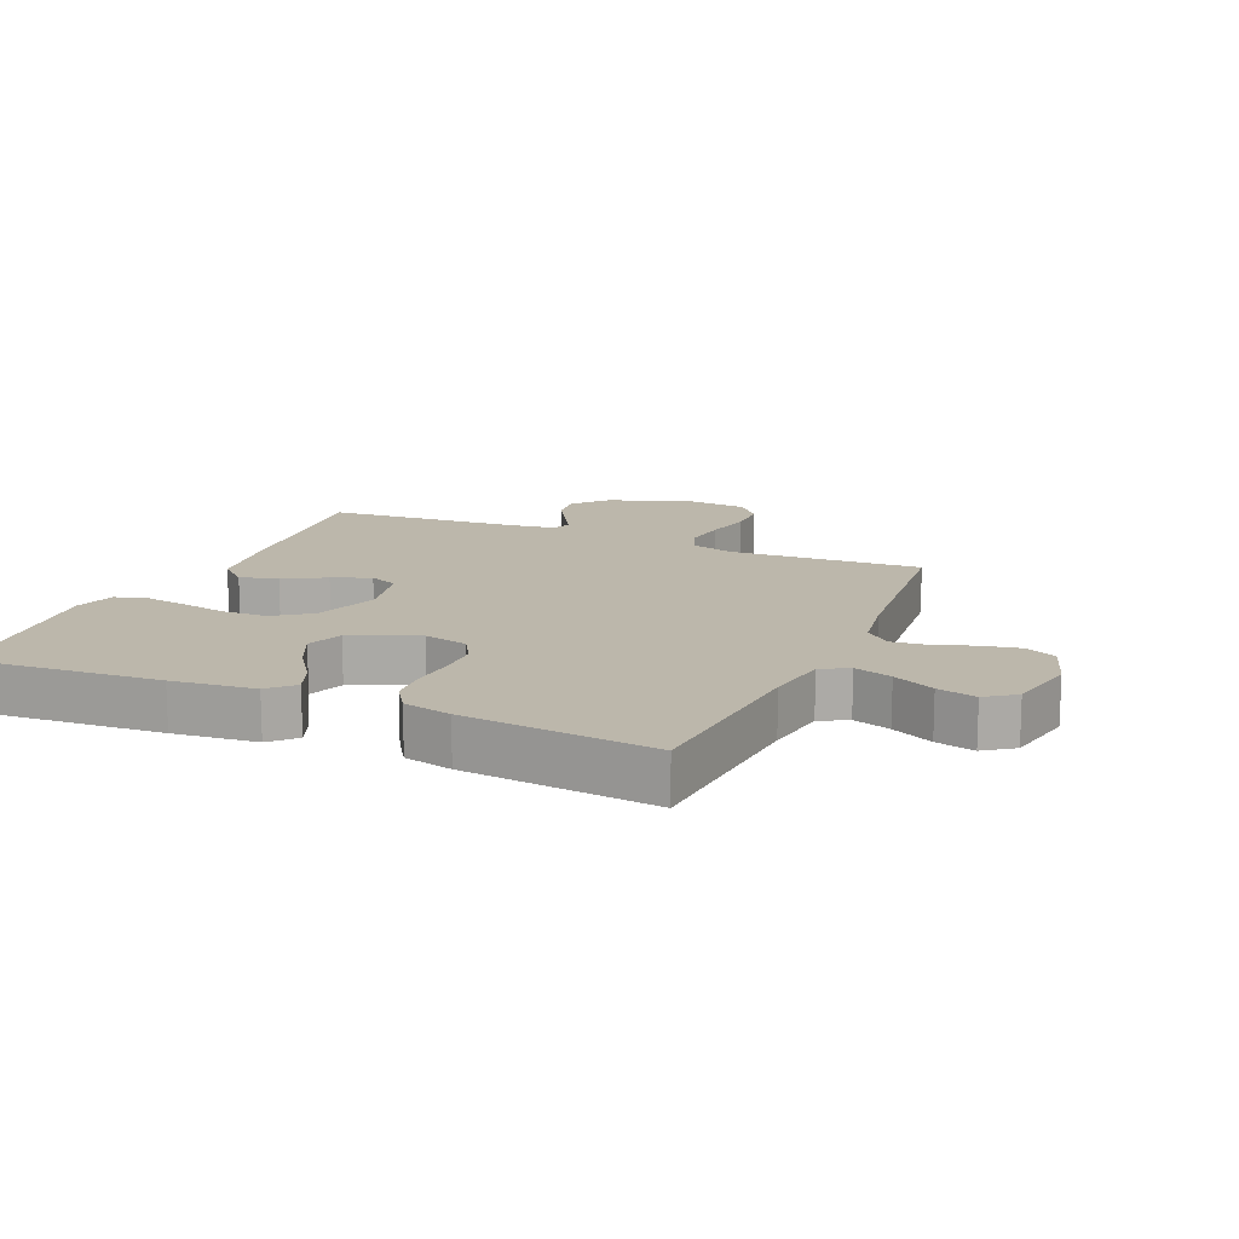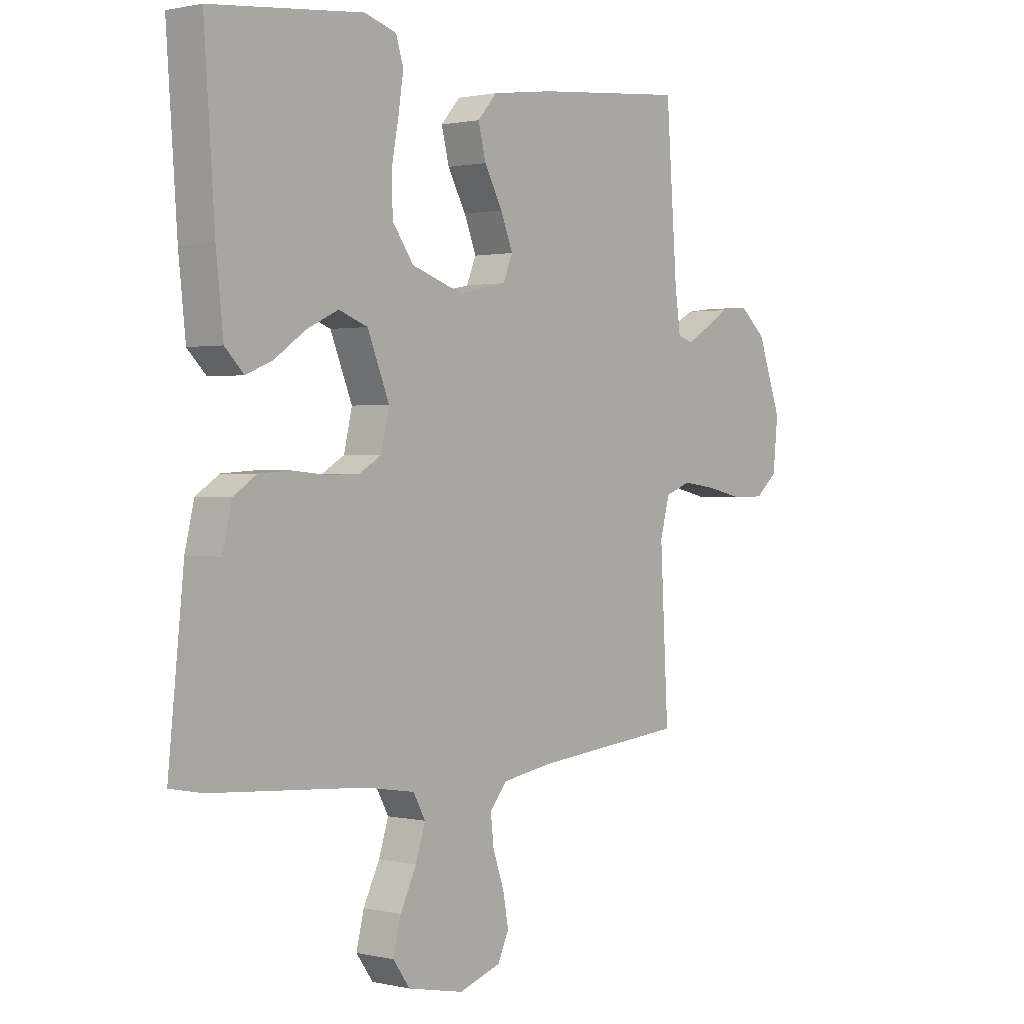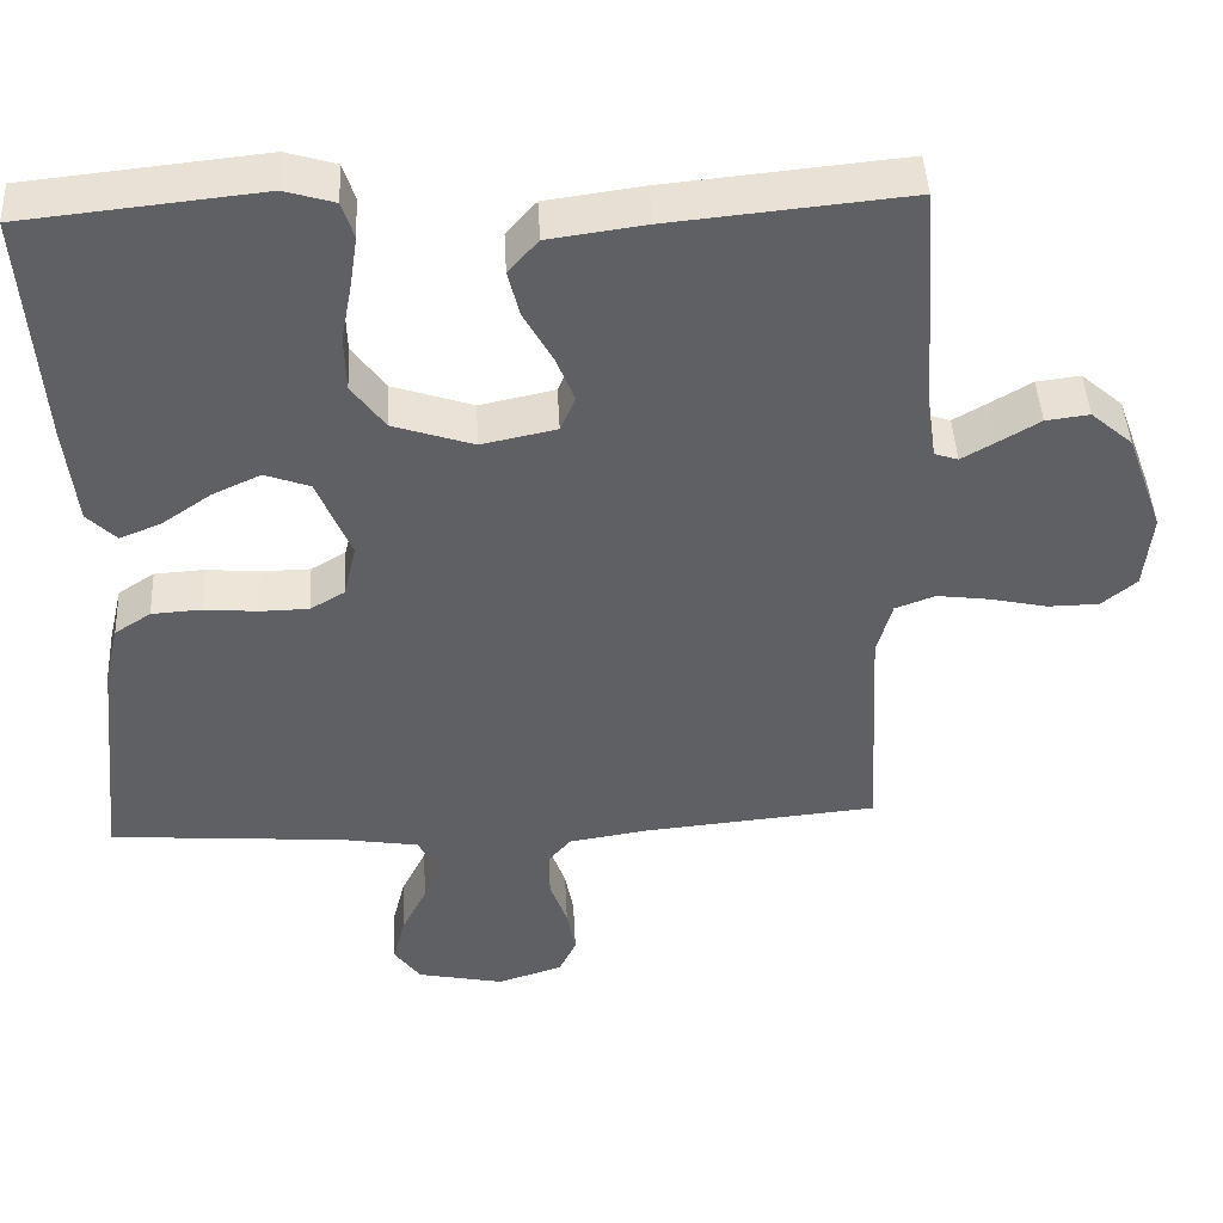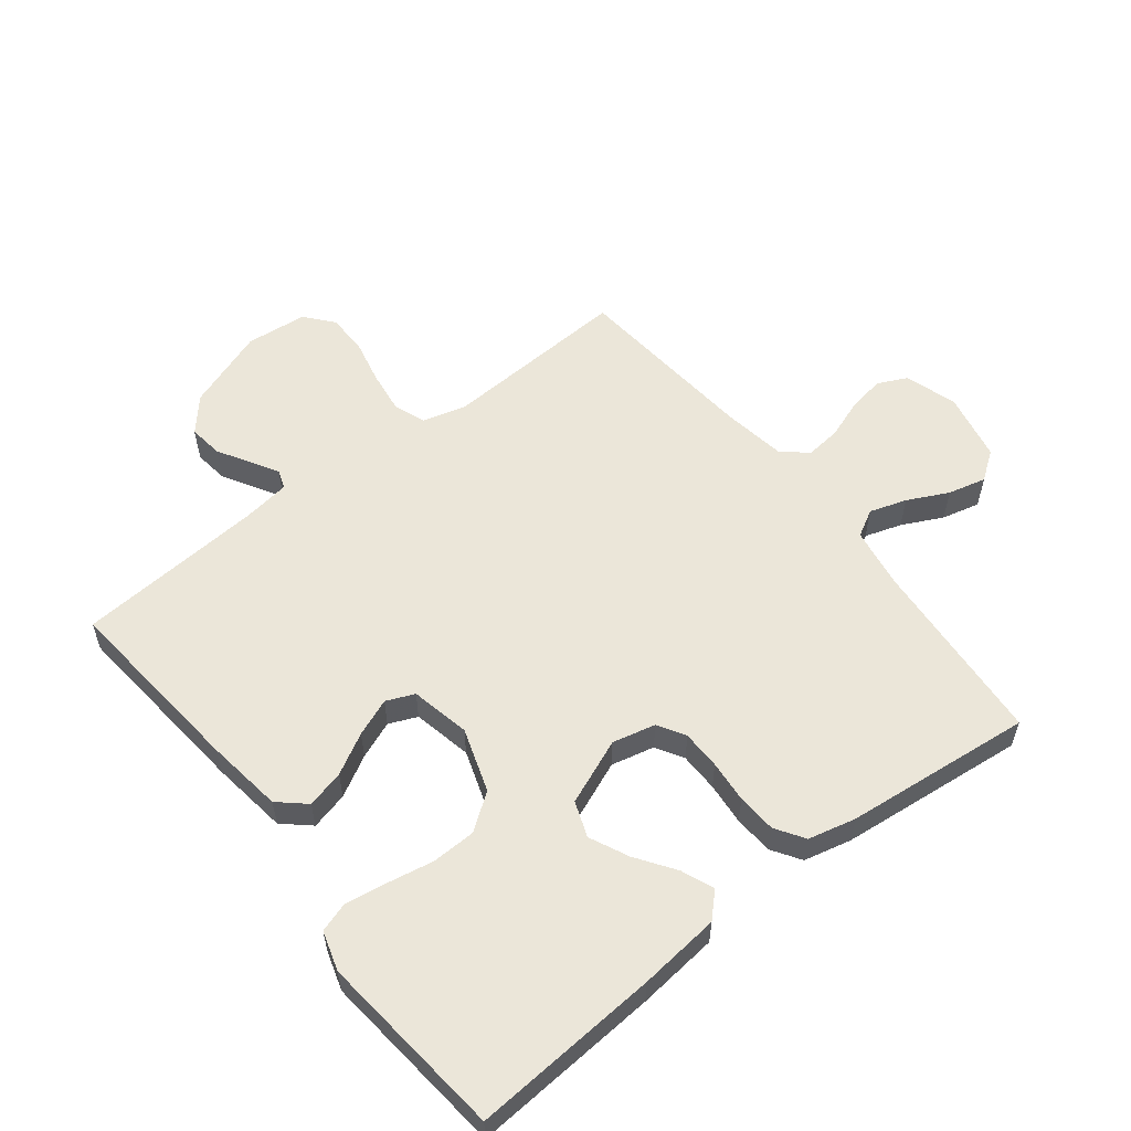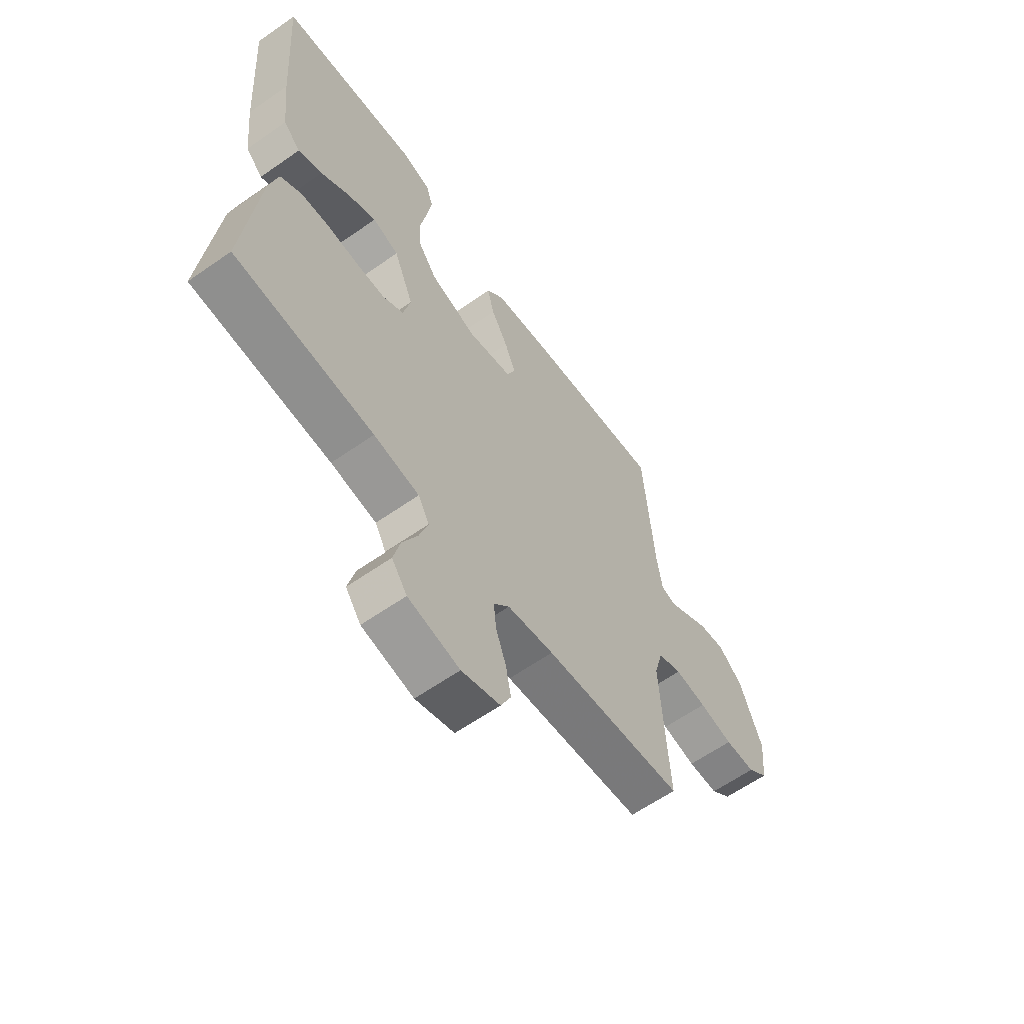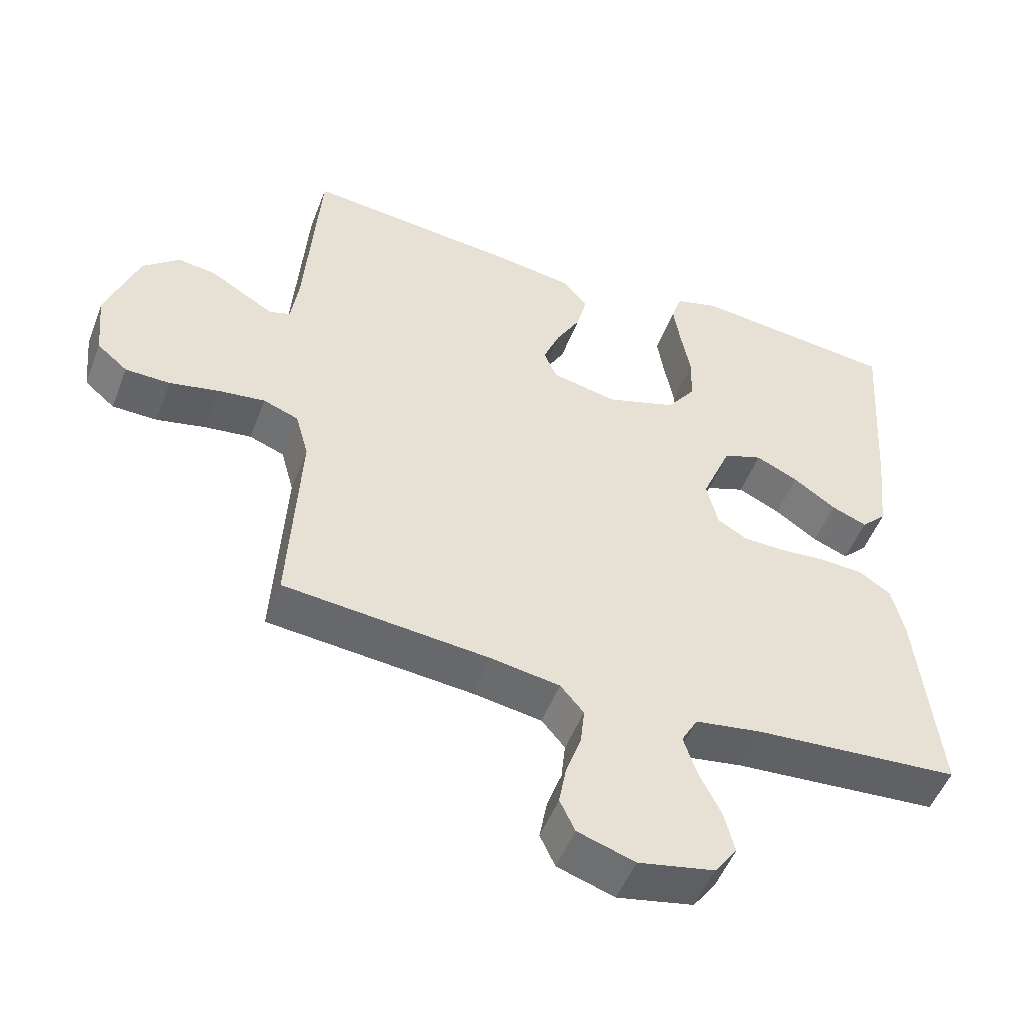
<metadata>
{"format":"obj","ext":"obj","renderer":"f3d","projection":"perspective","resolution":1024,"background":"white","views":[{"elev":14.5,"azim":113.3,"up":"+Y"},{"elev":1.1,"azim":129.5,"up":"+Z"},{"elev":44.7,"azim":177.1,"up":"+Z"},{"elev":56.8,"azim":52.0,"up":"+Y"},{"elev":-61.9,"azim":125.4,"up":"+Z"},{"elev":-51.2,"azim":-20.8,"up":"+Z"}]}
</metadata>
<code>
v -0.5 0.07 0.5
v -0.2 0.07 0.471
v -0.077 0.07 0.454
v -0.039 0.07 0.411
v -0.054 0.07 0.351
v -0.09 0.07 0.286
v -0.114 0.07 0.226
v -0.095 0.07 0.181
v 0 0.07 0.161
v 0.102 0.07 0.195
v 0.144 0.07 0.253
v 0.146 0.07 0.324
v 0.132 0.07 0.399
v 0.122 0.07 0.465
v 0.137 0.07 0.512
v 0.2 0.07 0.531
v 0.5 0.07 0.5
v 0.479 0.07 0.2
v 0.465 0.07 0.07
v 0.428 0.07 0.033
v 0.376 0.07 0.054
v 0.314 0.07 0.097
v 0.252 0.07 0.126
v 0.195 0.07 0.105
v 0.152 0.07 0
v 0.168 0.07 -0.069
v 0.212 0.07 -0.095
v 0.274 0.07 -0.096
v 0.342 0.07 -0.09
v 0.405 0.07 -0.094
v 0.451 0.07 -0.124
v 0.469 0.07 -0.2
v 0.5 0.07 -0.5
v 0.2 0.07 -0.523
v 0.102 0.07 -0.539
v 0.078 0.07 -0.582
v 0.097 0.07 -0.641
v 0.129 0.07 -0.706
v 0.144 0.07 -0.767
v 0.111 0.07 -0.813
v 0 0.07 -0.836
v -0.083 0.07 -0.809
v -0.105 0.07 -0.762
v -0.094 0.07 -0.702
v -0.072 0.07 -0.64
v -0.066 0.07 -0.584
v -0.1 0.07 -0.544
v -0.2 0.07 -0.528
v -0.5 0.07 -0.5
v -0.484 0.07 -0.2
v -0.503 0.07 -0.13
v -0.554 0.07 -0.111
v -0.622 0.07 -0.12
v -0.694 0.07 -0.136
v -0.759 0.07 -0.135
v -0.803 0.07 -0.098
v -0.813 0.07 0
v -0.766 0.07 0.13
v -0.713 0.07 0.176
v -0.658 0.07 0.169
v -0.606 0.07 0.138
v -0.563 0.07 0.113
v -0.533 0.07 0.123
v -0.522 0.07 0.2
v -0.5 0 0.5
v -0.2 0 0.471
v -0.077 0 0.454
v -0.039 0 0.411
v -0.054 0 0.351
v -0.09 0 0.286
v -0.114 0 0.226
v -0.095 0 0.181
v 0 0 0.161
v 0.102 0 0.195
v 0.144 0 0.253
v 0.146 0 0.324
v 0.132 0 0.399
v 0.122 0 0.465
v 0.137 0 0.512
v 0.2 0 0.531
v 0.5 0 0.5
v 0.479 0 0.2
v 0.465 0 0.07
v 0.428 0 0.033
v 0.376 0 0.054
v 0.314 0 0.097
v 0.252 0 0.126
v 0.195 0 0.105
v 0.152 0 0
v 0.168 0 -0.069
v 0.212 0 -0.095
v 0.274 0 -0.096
v 0.342 0 -0.09
v 0.405 0 -0.094
v 0.451 0 -0.124
v 0.469 0 -0.2
v 0.5 0 -0.5
v 0.2 0 -0.523
v 0.102 0 -0.539
v 0.078 0 -0.582
v 0.097 0 -0.641
v 0.129 0 -0.706
v 0.144 0 -0.767
v 0.111 0 -0.813
v 0 0 -0.836
v -0.083 0 -0.809
v -0.105 0 -0.762
v -0.094 0 -0.702
v -0.072 0 -0.64
v -0.066 0 -0.584
v -0.1 0 -0.544
v -0.2 0 -0.528
v -0.5 0 -0.5
v -0.484 0 -0.2
v -0.503 0 -0.13
v -0.554 0 -0.111
v -0.622 0 -0.12
v -0.694 0 -0.136
v -0.759 0 -0.135
v -0.803 0 -0.098
v -0.813 0 0
v -0.766 0 0.13
v -0.713 0 0.176
v -0.658 0 0.169
v -0.606 0 0.138
v -0.563 0 0.113
v -0.533 0 0.123
v -0.522 0 0.2
f 59 60 61
f 58 59 61
f 57 58 61
f 56 57 61
f 55 56 61
f 54 55 61
f 53 54 61
f 52 53 61 62
f 51 52 62 63
f 48 49 50
f 51 63 64
f 50 51 64
f 48 50 64
f 47 48 64
f 43 44 45
f 42 43 45
f 41 42 45
f 40 41 45
f 39 40 45
f 38 39 45
f 37 38 45
f 36 37 45 46
f 64 1 2
f 47 64 2
f 46 47 2
f 36 46 2
f 35 36 2
f 32 33 34
f 31 32 34
f 30 31 34
f 29 30 34
f 28 29 34
f 20 21 22
f 19 20 22
f 18 19 22
f 17 18 22
f 16 17 22
f 15 16 22
f 14 15 22
f 13 14 22
f 12 13 22
f 11 12 22 23
f 10 11 23 24
f 4 5 6
f 3 4 6
f 2 3 6
f 2 6 7
f 35 2 7
f 27 28 34 35
f 26 27 35
f 25 26 35
f 9 10 24 25
f 8 9 25 35
f 7 8 35
f 125 124 123
f 125 123 122
f 125 122 121
f 125 121 120
f 125 120 119
f 125 119 118
f 125 118 117
f 126 125 117 116
f 127 126 116 115
f 114 113 112
f 128 127 115
f 128 115 114
f 128 114 112
f 128 112 111
f 109 108 107
f 109 107 106
f 109 106 105
f 109 105 104
f 109 104 103
f 109 103 102
f 109 102 101
f 110 109 101 100
f 66 65 128
f 66 128 111
f 66 111 110
f 66 110 100
f 66 100 99
f 98 97 96
f 98 96 95
f 98 95 94
f 98 94 93
f 98 93 92
f 86 85 84
f 86 84 83
f 86 83 82
f 86 82 81
f 86 81 80
f 86 80 79
f 86 79 78
f 86 78 77
f 86 77 76
f 87 86 76 75
f 88 87 75 74
f 70 69 68
f 70 68 67
f 70 67 66
f 71 70 66
f 71 66 99
f 99 98 92 91
f 99 91 90
f 99 90 89
f 89 88 74 73
f 99 89 73 72
f 99 72 71
f 1 65 66 2
f 2 66 67 3
f 3 67 68 4
f 4 68 69 5
f 5 69 70 6
f 6 70 71 7
f 7 71 72 8
f 8 72 73 9
f 9 73 74 10
f 10 74 75 11
f 11 75 76 12
f 12 76 77 13
f 13 77 78 14
f 14 78 79 15
f 15 79 80 16
f 16 80 81 17
f 17 81 82 18
f 18 82 83 19
f 19 83 84 20
f 20 84 85 21
f 21 85 86 22
f 22 86 87 23
f 23 87 88 24
f 24 88 89 25
f 25 89 90 26
f 26 90 91 27
f 27 91 92 28
f 28 92 93 29
f 29 93 94 30
f 30 94 95 31
f 31 95 96 32
f 32 96 97 33
f 33 97 98 34
f 34 98 99 35
f 35 99 100 36
f 36 100 101 37
f 37 101 102 38
f 38 102 103 39
f 39 103 104 40
f 40 104 105 41
f 41 105 106 42
f 42 106 107 43
f 43 107 108 44
f 44 108 109 45
f 45 109 110 46
f 46 110 111 47
f 47 111 112 48
f 48 112 113 49
f 49 113 114 50
f 50 114 115 51
f 51 115 116 52
f 52 116 117 53
f 53 117 118 54
f 54 118 119 55
f 55 119 120 56
f 56 120 121 57
f 57 121 122 58
f 58 122 123 59
f 59 123 124 60
f 60 124 125 61
f 61 125 126 62
f 62 126 127 63
f 63 127 128 64
f 64 128 65 1

</code>
